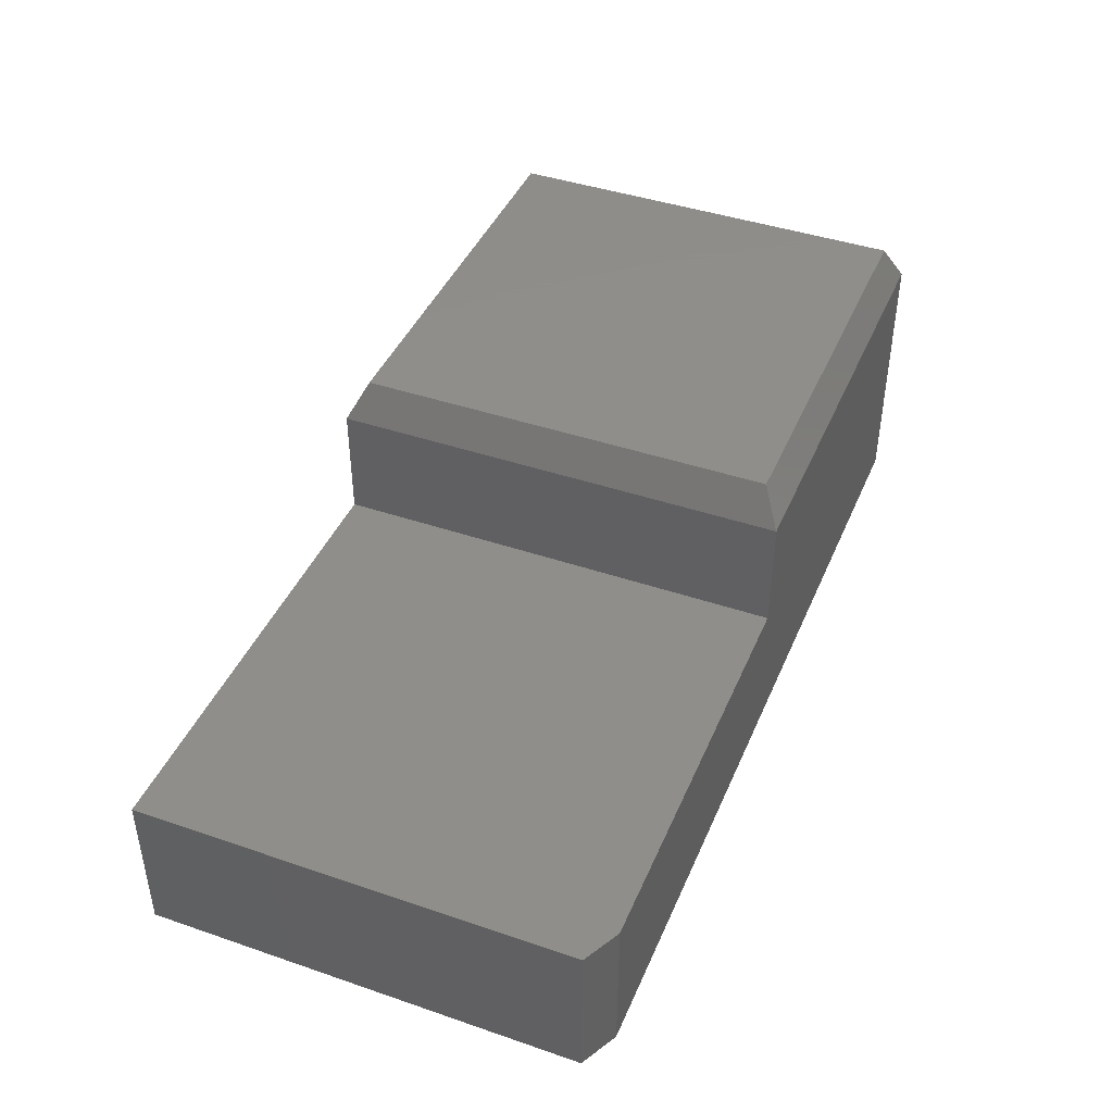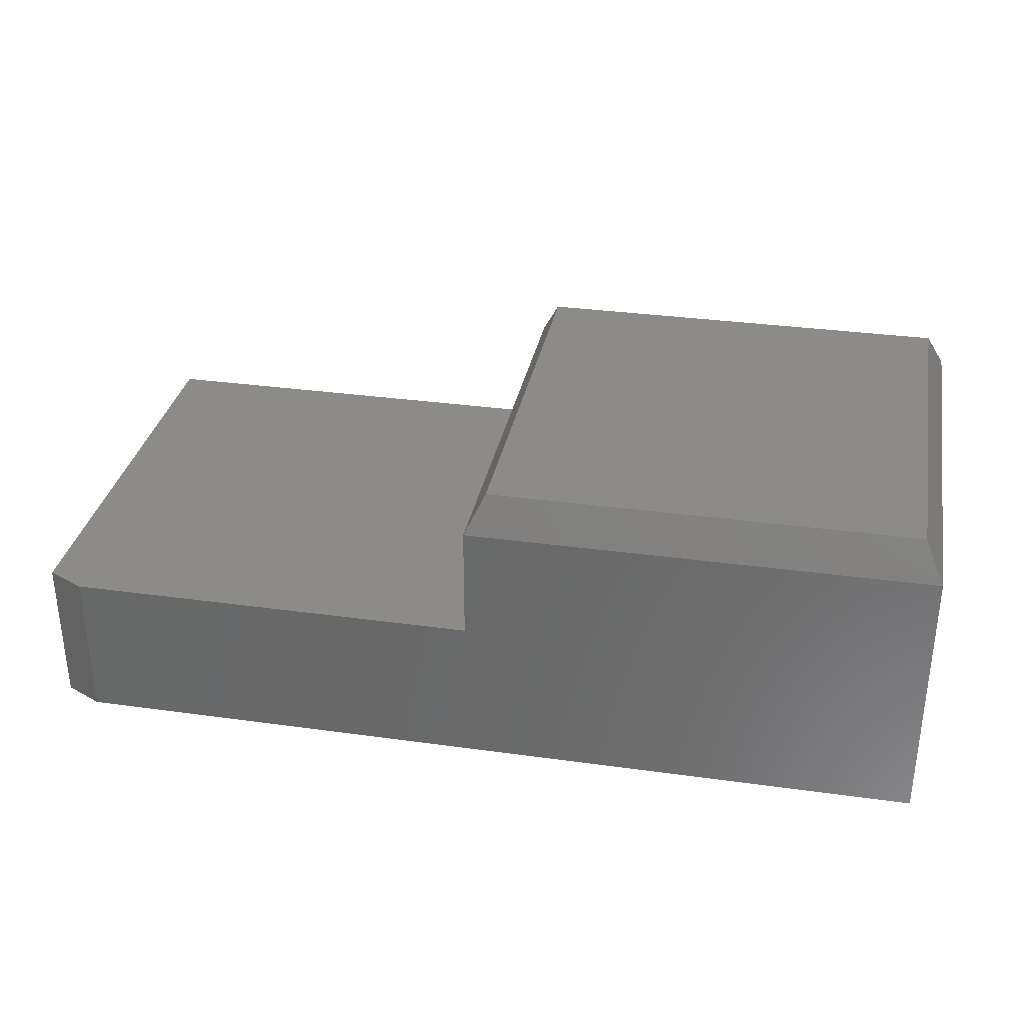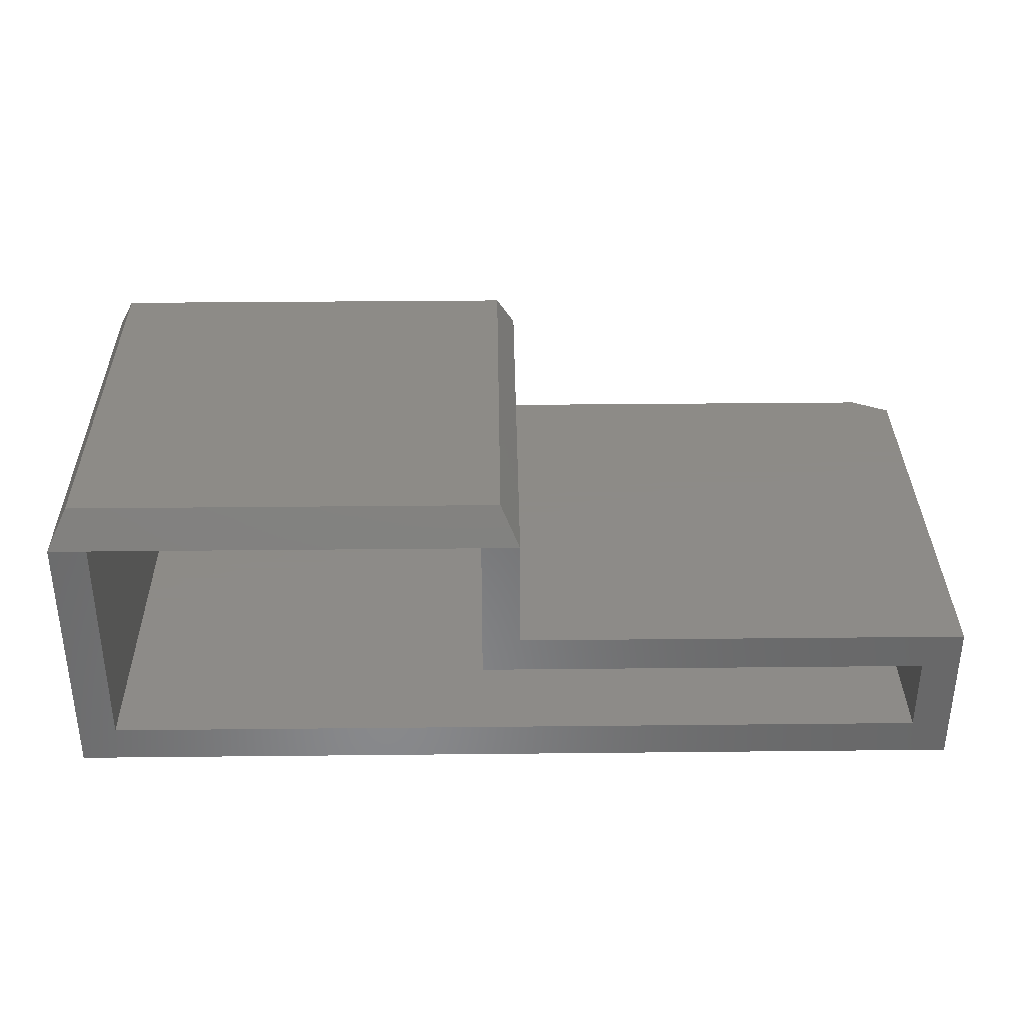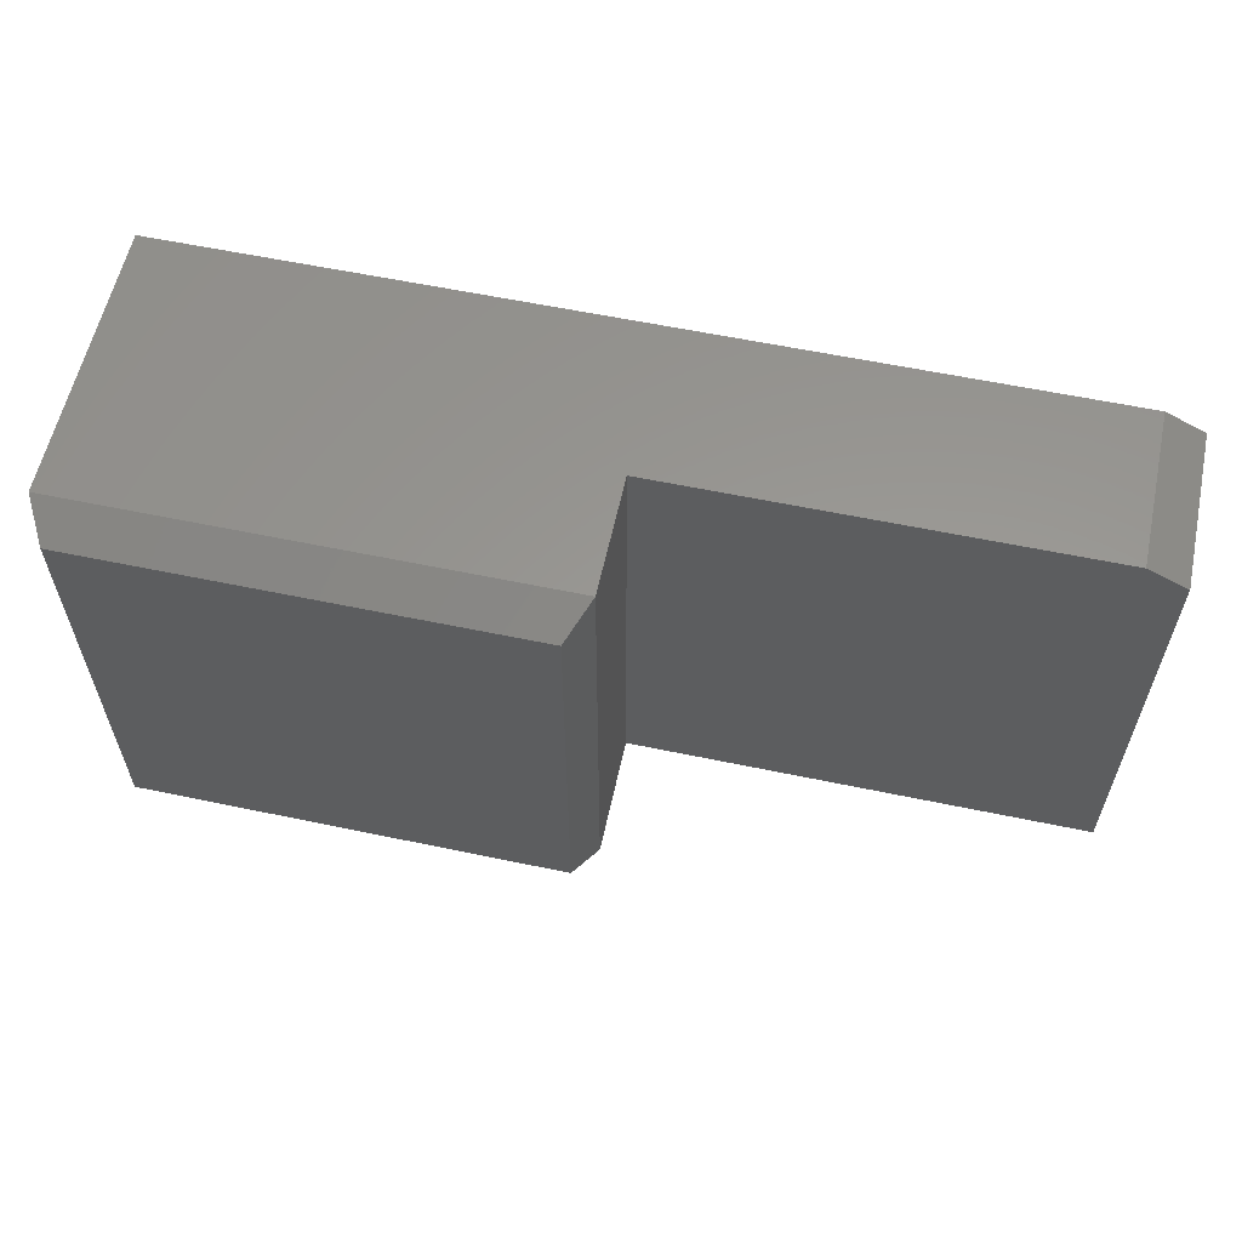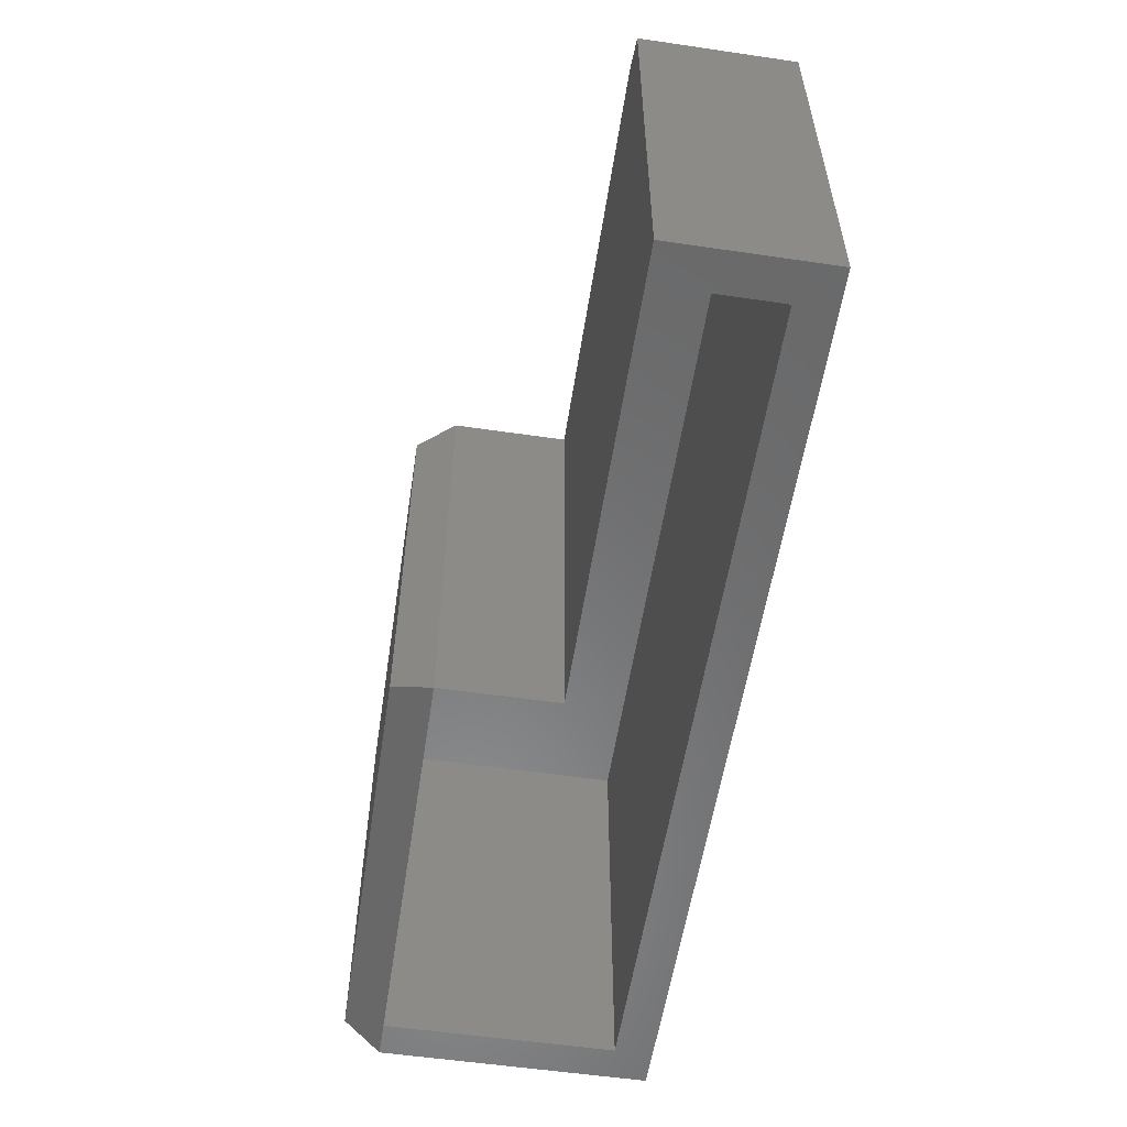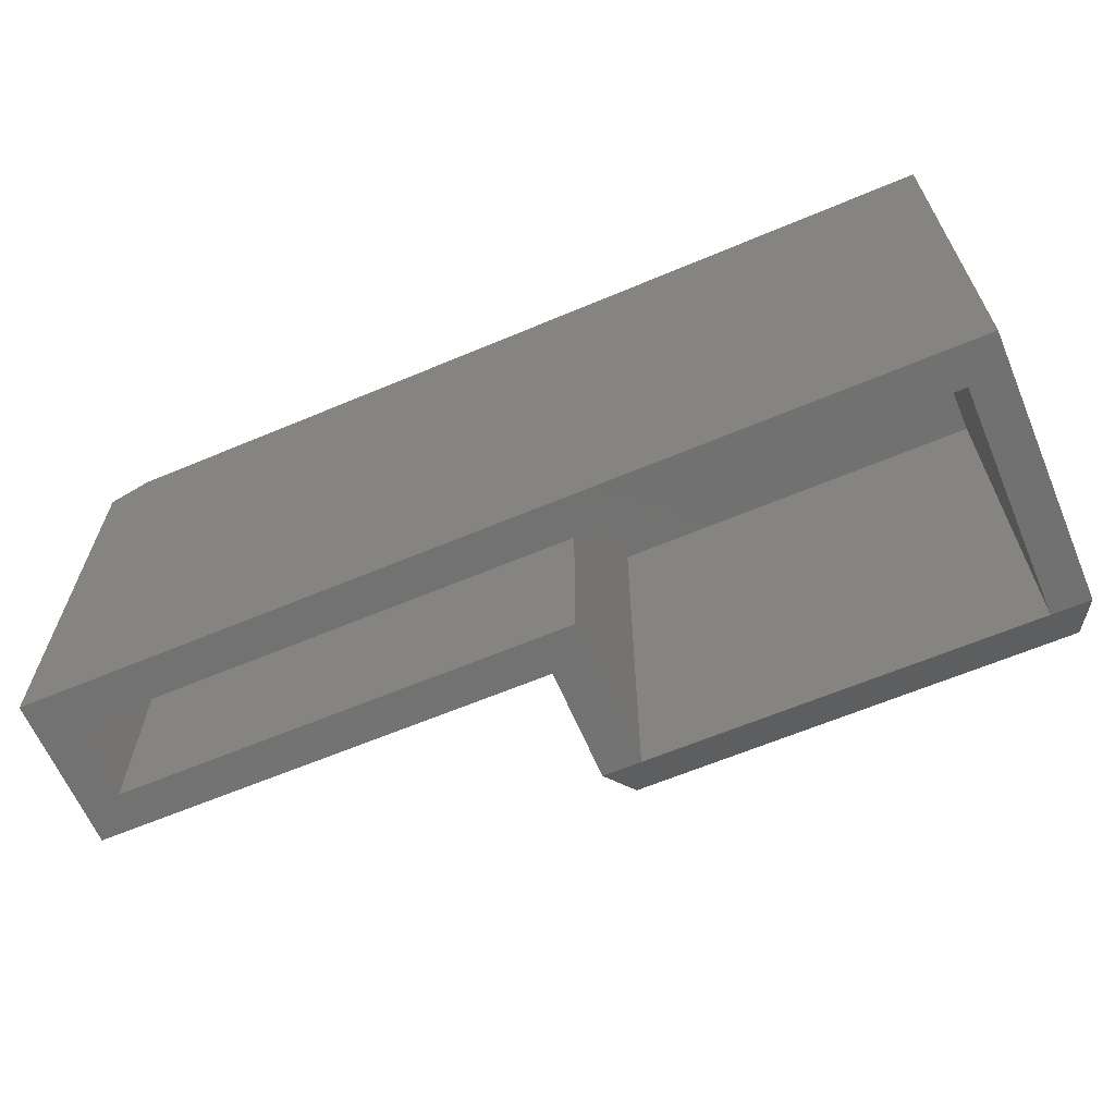
<metadata>
{"format":"stl","ext":"stl","renderer":"f3d","projection":"perspective","resolution":1024,"background":"white","views":[{"elev":42.7,"azim":112.1,"up":"+Z"},{"elev":32.6,"azim":-169.1,"up":"+Z"},{"elev":34.8,"azim":-0.8,"up":"+Z"},{"elev":59.2,"azim":12.2,"up":"+Y"},{"elev":-56.1,"azim":81.3,"up":"+Y"},{"elev":-63.7,"azim":-157.0,"up":"+Y"}]}
</metadata>
<code>
# stl→obj: 30 verts, 56 faces
v 0.3789 2.776e-17 0.2214
v 0.3789 0 0.1263
v 4.131e-17 0 0.2214
v 0 0 0
v 0.7188 0 0.1263
v 0.7188 0 -4.401e-17
v 0 -0.375 0
v 0.75 -0.375 -4.592e-17
v 0.75 -0.01562 -4.592e-17
v 0.75 -0.01562 0.1263
v 0.75 -0.375 0.1263
v 0.3789 -0.375 0.1263
v 0.3789 -0.375 0.2214
v 0.3633 -0.3594 0.2526
v 0.3633 -0.01562 0.2526
v 0.01562 -0.3594 0.2526
v 0.01562 -0.01562 0.2526
v 1.356e-17 -0.375 0.2214
v 0.3477 -0.375 0.2214
v 0.3477 -0.375 0.09507
v 0.7188 -0.375 0.09507
v 0.7188 -0.375 0.03125
v 0.03125 -0.375 0.03125
v 0.03125 -0.375 0.2214
v 0.3477 -0.03125 0.09507
v 0.3477 -0.03125 0.2214
v 0.03125 -0.03125 0.2214
v 0.03125 -0.03125 0.03125
v 0.7188 -0.03125 0.03125
v 0.7188 -0.03125 0.09507
f 1 2 3
f 3 2 4
f 2 5 4
f 4 5 6
f 7 4 8
f 8 4 6
f 8 6 9
f 9 10 8
f 8 10 11
f 12 11 2
f 2 11 10
f 2 10 5
f 9 6 10
f 10 6 5
f 2 1 12
f 12 1 13
f 14 15 16
f 16 15 17
f 3 4 18
f 18 4 7
f 13 19 12
f 12 19 20
f 12 20 11
f 11 20 21
f 11 21 8
f 8 21 22
f 8 22 7
f 7 22 23
f 7 23 18
f 18 23 24
f 25 20 26
f 26 20 19
f 27 24 28
f 28 24 23
f 26 19 27
f 27 19 24
f 13 1 14
f 14 1 15
f 3 17 1
f 1 17 15
f 3 18 17
f 17 18 16
f 24 16 18
f 13 14 19
f 19 14 16
f 19 16 24
f 23 22 28
f 28 22 29
f 29 22 30
f 30 22 21
f 21 20 30
f 30 20 25
f 29 30 28
f 28 30 25
f 28 25 27
f 27 25 26

</code>
